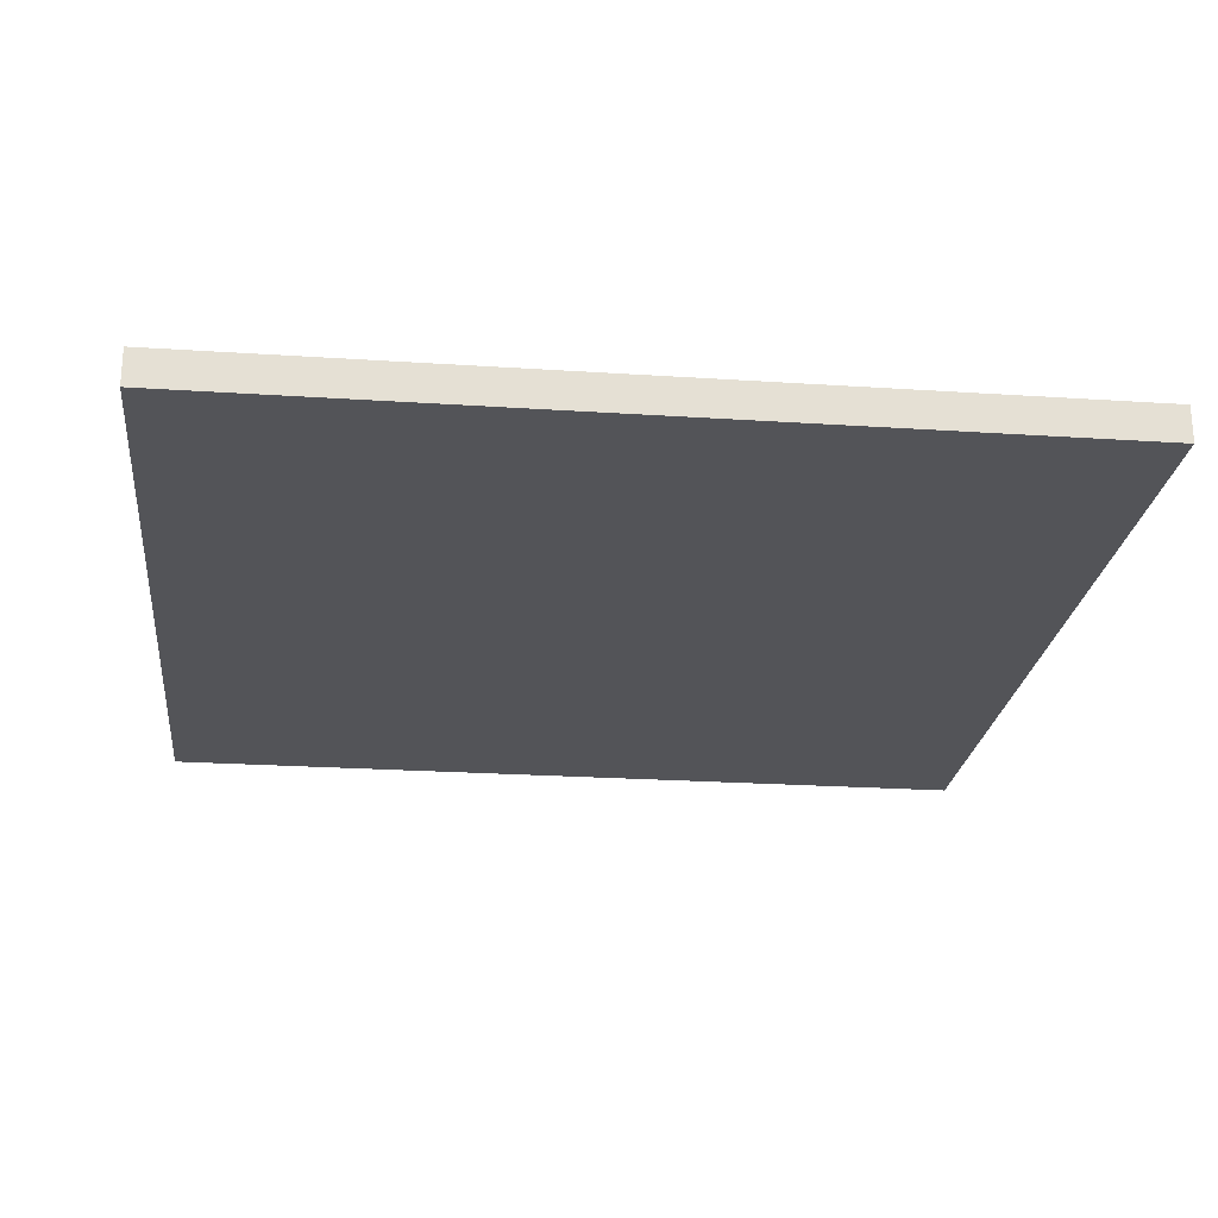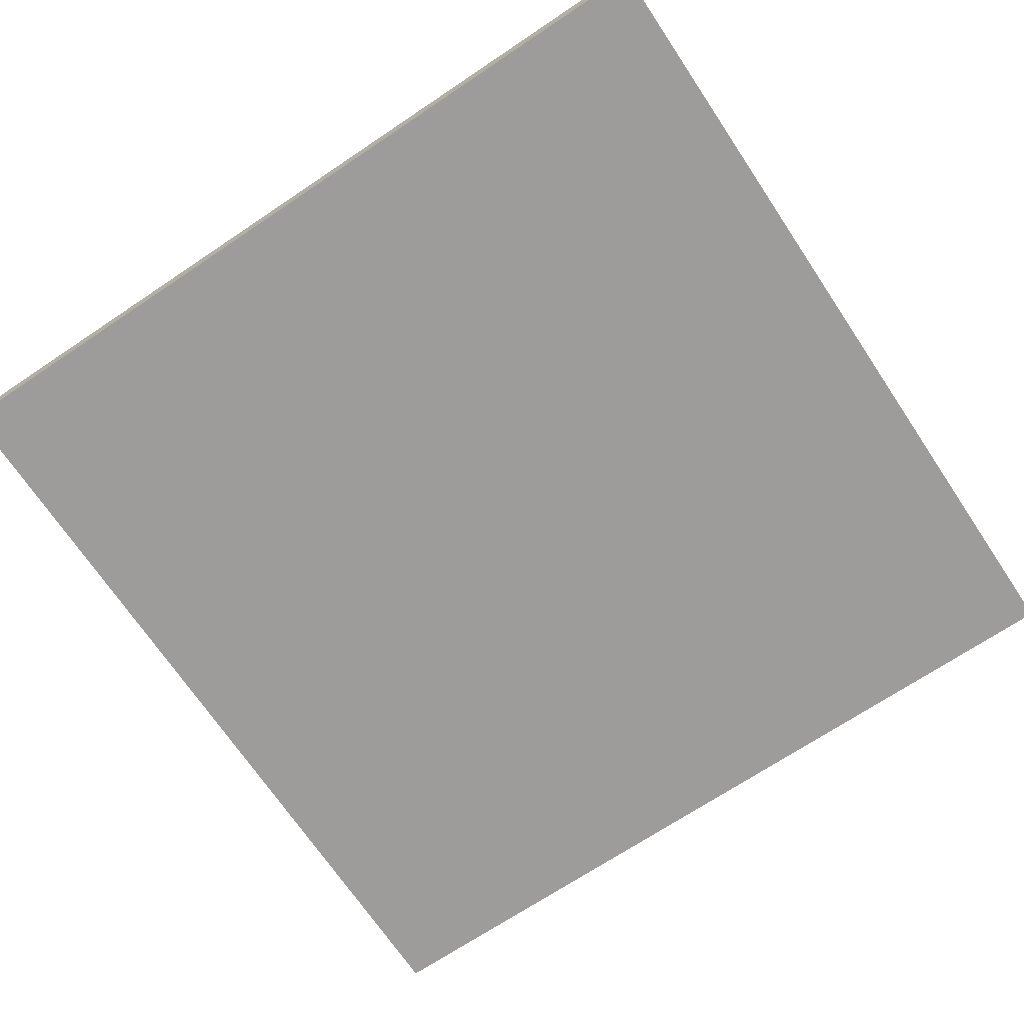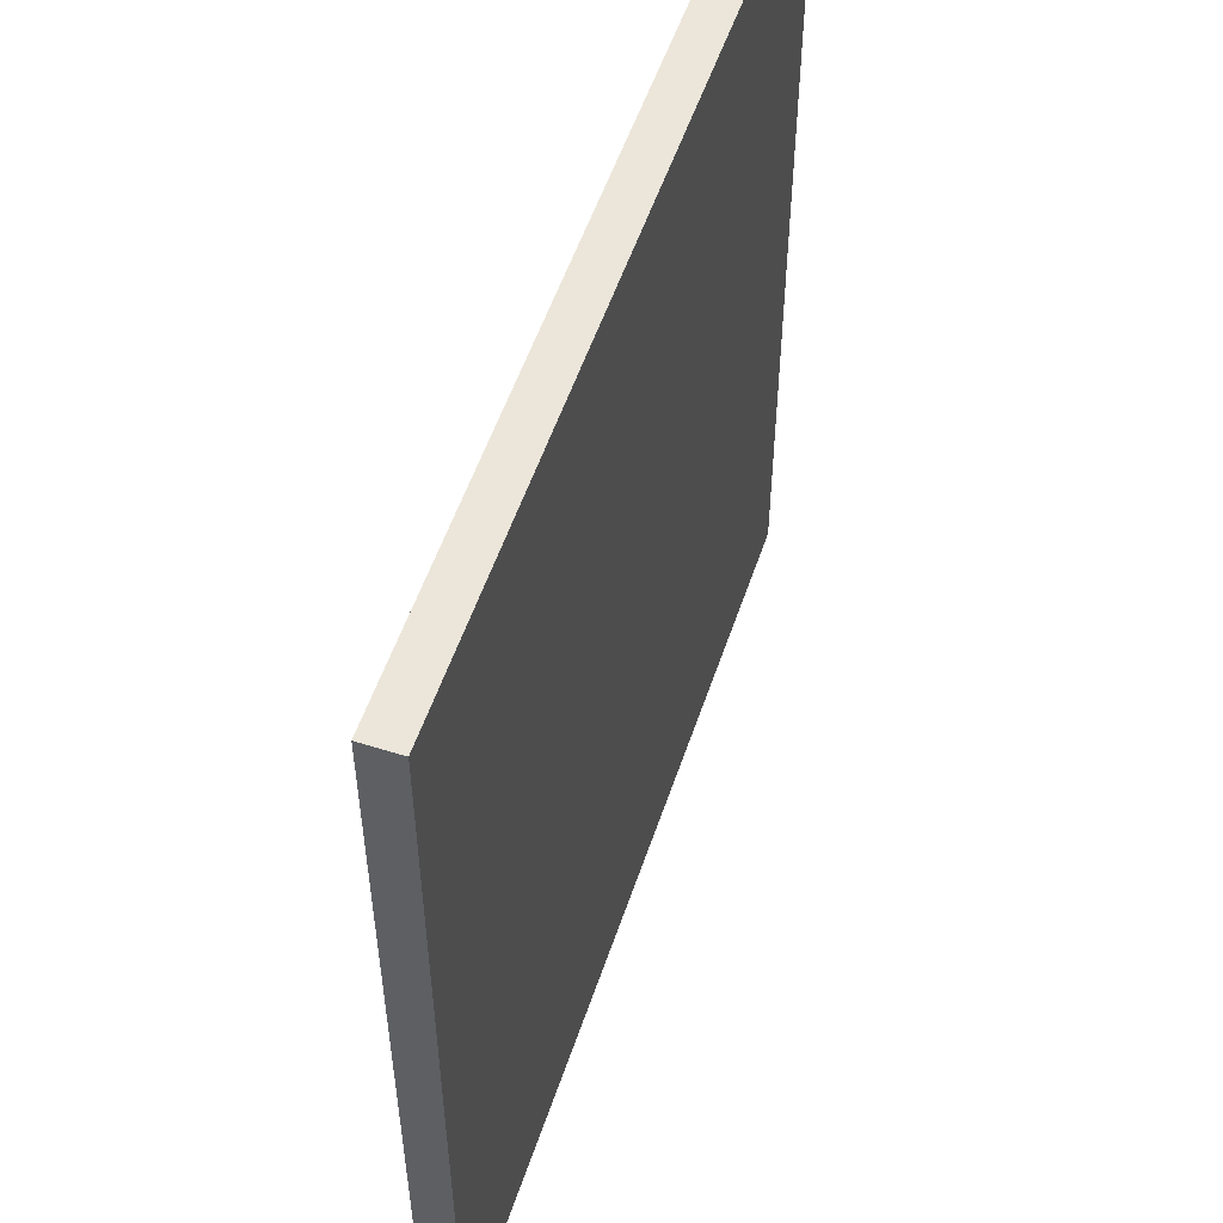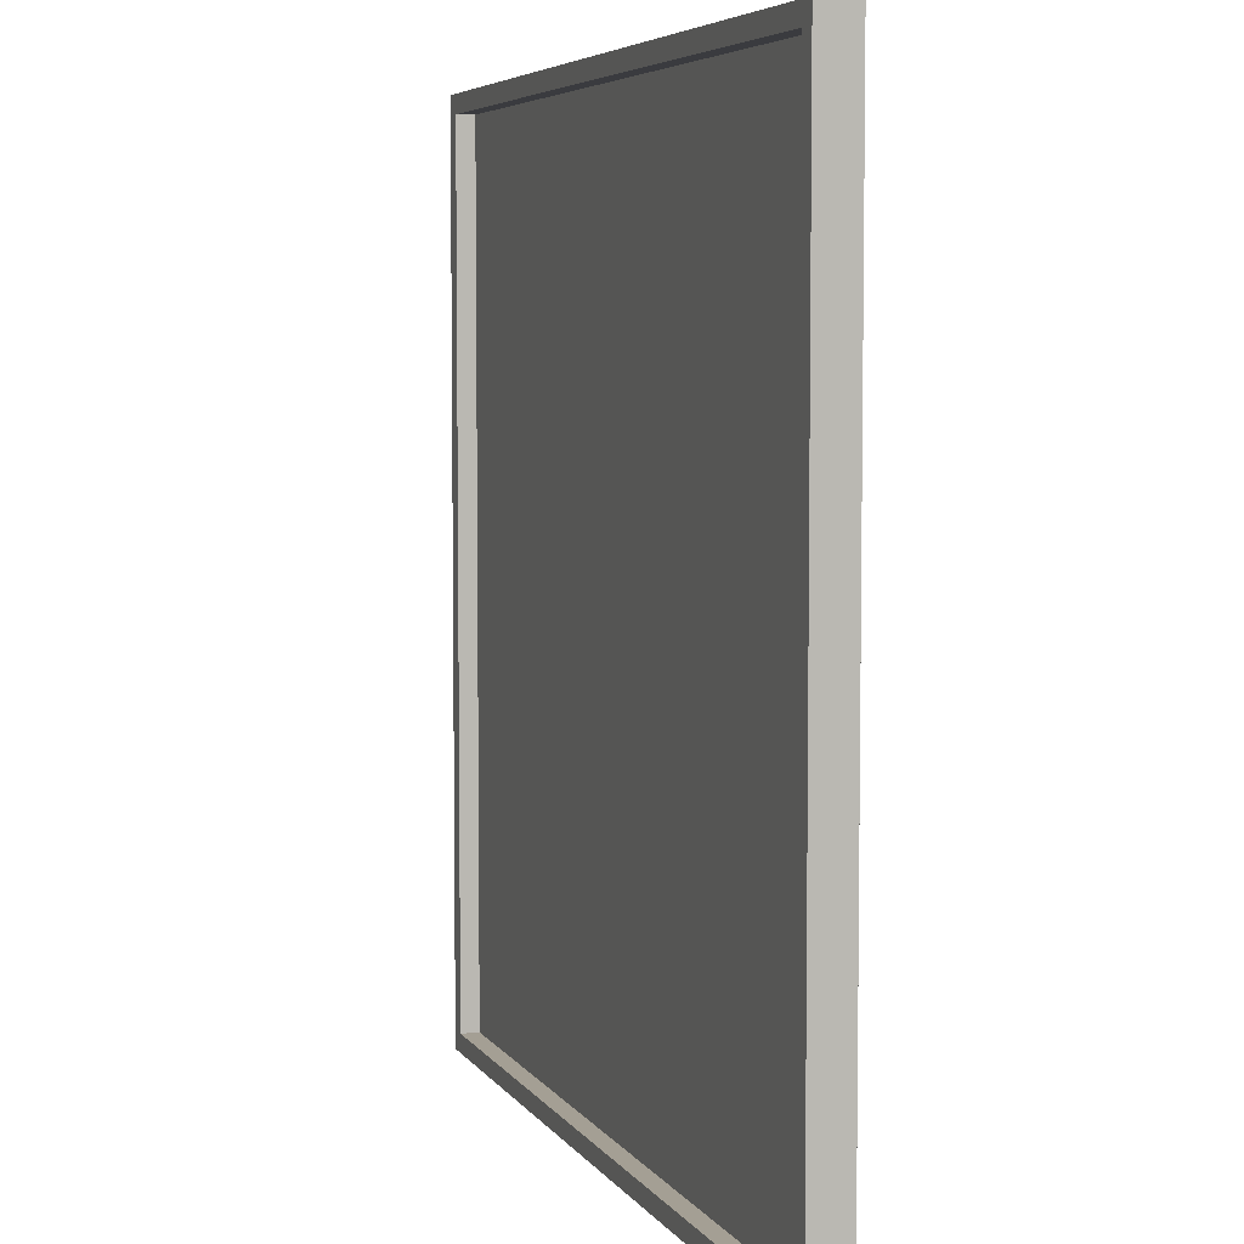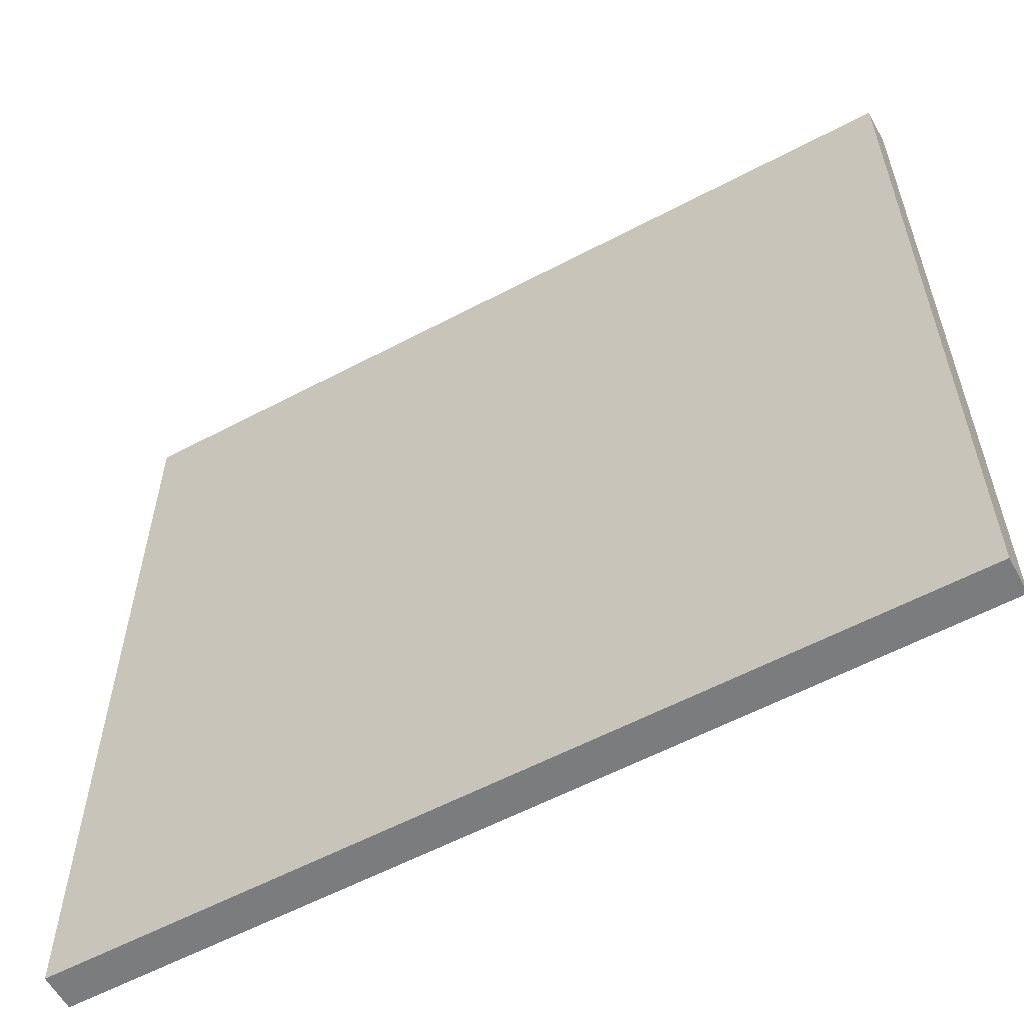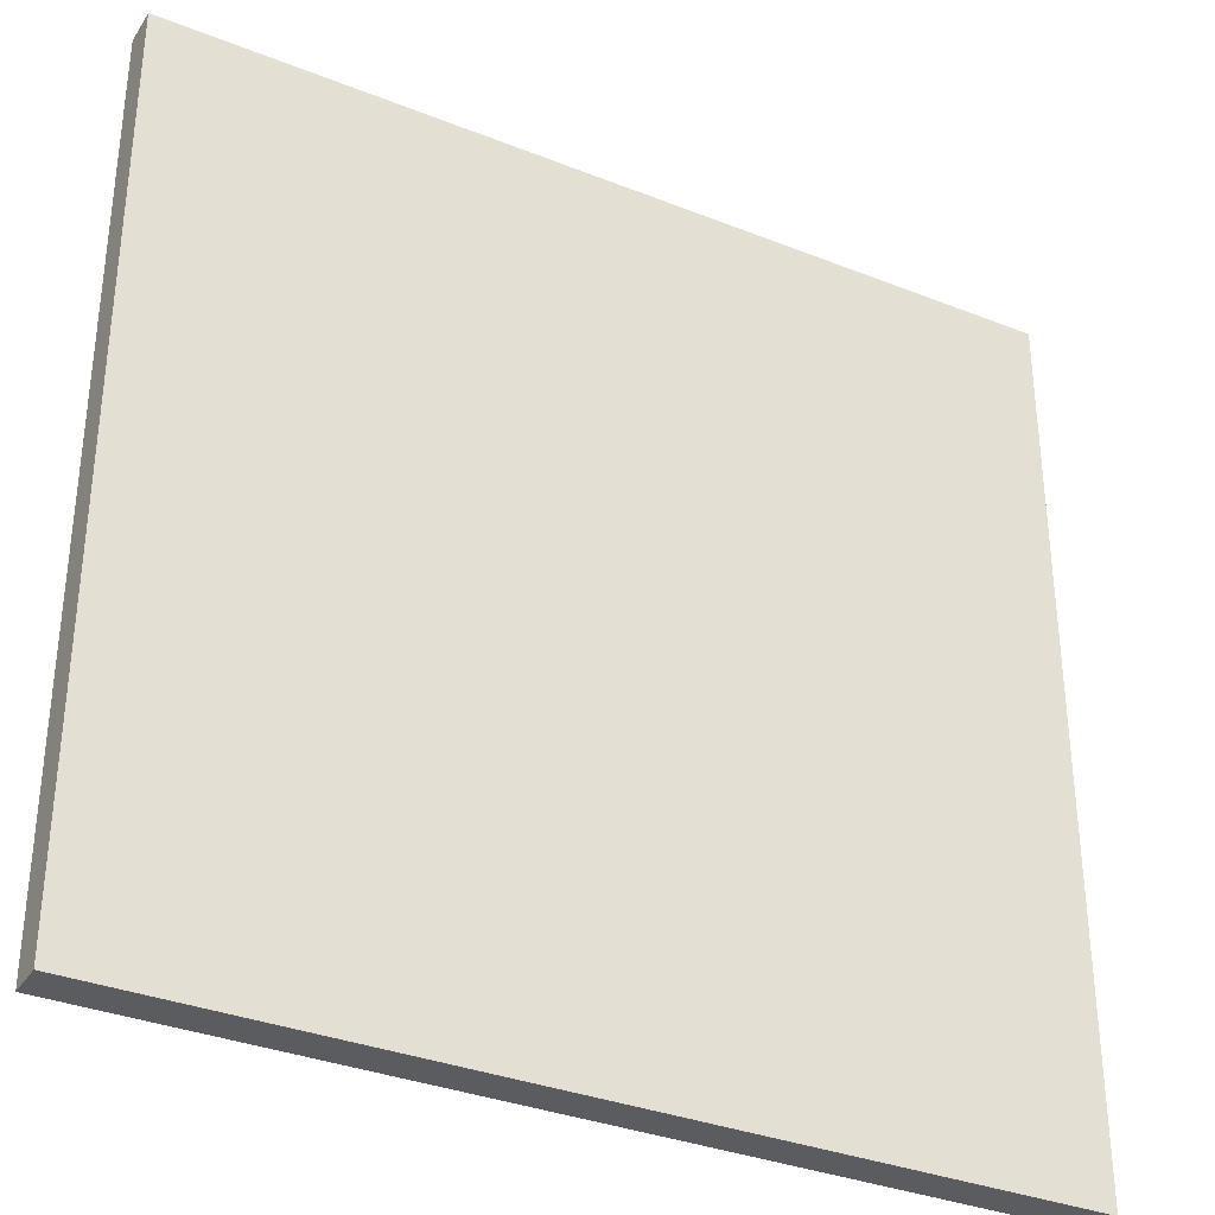
<metadata>
{"format":"obj","ext":"obj","renderer":"f3d","projection":"perspective","resolution":1024,"background":"white","views":[{"elev":-23.4,"azim":-6.4,"up":"+Y"},{"elev":-70.0,"azim":123.8,"up":"+Y"},{"elev":54.3,"azim":-71.6,"up":"+Z"},{"elev":5.5,"azim":-108.3,"up":"+Z"},{"elev":-58.7,"azim":28.6,"up":"+Z"},{"elev":-34.0,"azim":-28.3,"up":"+Z"}]}
</metadata>
<code>
o
v -21.6 0 -69.5
v -21.6 0 -64.7
v -21.6 0.1 -69.5
v -21.6 0.1 -64.7
v -21.6 0.2 -69.5
v -21.6 0.2 -64.7
v -16.9 0.1 -69.4
v -16.9 0.1 -64.8
v -16.9 0.2 -69.4
v -16.9 0.2 -64.8
v -21.5 0.1 -69.4
v -21.5 0.1 -64.8
v -21.5 0.2 -69.4
v -21.5 0.2 -64.8
v -16.8 0 -69.5
v -16.8 0 -64.7
v -16.8 0.1 -69.5
v -16.8 0.1 -64.7
v -16.8 0.2 -69.5
v -16.8 0.2 -64.7
v -21.6 0 -69.5
v -21.6 0.1 -69.5
v -21.6 0.2 -69.5
v -16.8 0 -69.5
v -16.8 0.1 -69.5
v -16.8 0.2 -69.5
v -21.5 0.1 -64.8
v -21.5 0.2 -64.8
v -16.9 0.1 -64.8
v -16.9 0.2 -64.8
v -21.5 0.1 -69.4
v -21.5 0.2 -69.4
v -16.9 0.1 -69.4
v -16.9 0.2 -69.4
v -21.6 0 -64.7
v -21.6 0.1 -64.7
v -21.6 0.2 -64.7
v -16.8 0 -64.7
v -16.8 0.1 -64.7
v -16.8 0.2 -64.7
v -21.6 0 -69.5
v -16.8 0 -69.5
v -21.5 0 -69.4
v -16.9 0 -69.4
v -21.5 0 -64.8
v -16.9 0 -64.8
v -21.6 0 -64.7
v -16.8 0 -64.7
v -21.5 0.1 -69.4
v -16.9 0.1 -69.4
v -21.5 0.1 -64.8
v -16.9 0.1 -64.8
v -21.6 0.2 -69.5
v -16.8 0.2 -69.5
v -21.5 0.2 -69.4
v -16.9 0.2 -69.4
v -21.5 0.2 -64.8
v -16.9 0.2 -64.8
v -21.6 0.2 -64.7
v -16.8 0.2 -64.7
f 1 2 3
f 3 2 4
f 3 4 5
f 5 4 6
f 7 8 9
f 9 8 10
f 13 12 11
f 14 12 13
f 17 16 15
f 18 16 17
f 19 18 17
f 20 18 19
f 21 22 24
f 22 23 25
f 24 22 25
f 25 23 26
f 27 28 29
f 29 28 30
f 33 32 31
f 34 32 33
f 38 36 35
f 39 37 36
f 39 36 38
f 40 37 39
f 41 42 43
f 43 42 44
f 41 43 45
f 43 44 45
f 44 42 46
f 45 44 46
f 41 45 47
f 45 46 47
f 46 42 48
f 47 46 48
f 51 50 49
f 52 50 51
f 55 54 53
f 56 54 55
f 57 55 53
f 58 54 56
f 59 57 53
f 59 58 57
f 60 54 58
f 60 58 59

</code>
